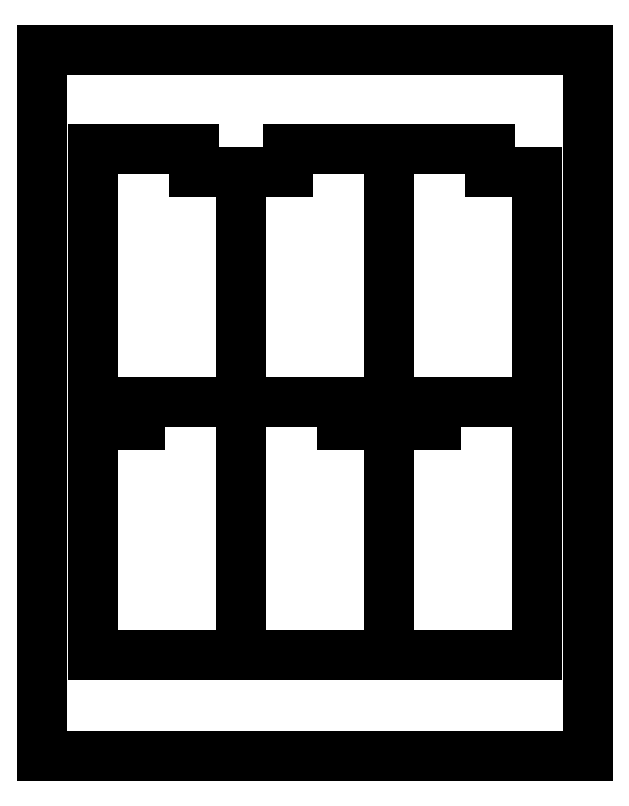
<metadata>
{"format":"dxf","ext":"dxf","renderer":"ezdxf+matplotlib","layout":"modelspace","background":"white","min_lineweight":24,"dpi":150}
</metadata>
<code>
0
SECTION
2
ENTITIES
0
LINE
8
0
10
215.9
20
279.4
11
0
21
279.4
0
LINE
8
0
10
0
20
279.4
11
0
21
0
0
LINE
8
0
10
0
20
0
11
215.9
21
0
0
LINE
8
0
10
215.9
20
0
11
215.9
21
279.4
0
LINE
8
0
10
19.97
20
140
11
19.97
21
240
0
LINE
8
0
10
19.97
20
240
11
59.95
21
240
0
LINE
8
0
10
59.95
20
240
11
59.95
21
231
0
LINE
8
0
10
59.95
20
231
11
78.6
21
231
0
LINE
8
0
10
78.6
20
231
11
78.6
21
140
0
LINE
8
0
10
78.6
20
140
11
19.97
21
140
0
LINE
8
0
10
78.62
20
140
11
78.62
21
231
0
LINE
8
0
10
78.62
20
231
11
97.26
21
231
0
LINE
8
0
10
97.26
20
231
11
97.26
21
240
0
LINE
8
0
10
97.26
20
240
11
137.2
21
240
0
LINE
8
0
10
137.2
20
240
11
137.2
21
140
0
LINE
8
0
10
137.2
20
140
11
78.62
21
140
0
LINE
8
0
10
137.3
20
140
11
137.3
21
240
0
LINE
8
0
10
137.3
20
240
11
177.2
21
240
0
LINE
8
0
10
177.2
20
240
11
177.2
21
231
0
LINE
8
0
10
177.2
20
231
11
195.9
21
231
0
LINE
8
0
10
195.9
20
231
11
195.9
21
140
0
LINE
8
0
10
195.9
20
140
11
137.3
21
140
0
LINE
8
0
10
19.97
20
40.02
11
19.97
21
131
0
LINE
8
0
10
19.97
20
131
11
38.62
21
131
0
LINE
8
0
10
38.62
20
131
11
38.62
21
140
0
LINE
8
0
10
38.62
20
140
11
78.6
21
140
0
LINE
8
0
10
78.6
20
140
11
78.6
21
40.02
0
LINE
8
0
10
78.6
20
40.02
11
19.97
21
40.02
0
LINE
8
0
10
78.62
20
40.02
11
78.62
21
140
0
LINE
8
0
10
78.62
20
140
11
118.6
21
140
0
LINE
8
0
10
118.6
20
140
11
118.6
21
131
0
LINE
8
0
10
118.6
20
131
11
137.2
21
131
0
LINE
8
0
10
137.2
20
131
11
137.2
21
40.02
0
LINE
8
0
10
137.2
20
40.02
11
78.62
21
40.02
0
LINE
8
0
10
137.3
20
40.02
11
137.3
21
131
0
LINE
8
0
10
137.3
20
131
11
155.9
21
131
0
LINE
8
0
10
155.9
20
131
11
155.9
21
140
0
LINE
8
0
10
155.9
20
140
11
195.9
21
140
0
LINE
8
0
10
195.9
20
140
11
195.9
21
40.02
0
LINE
8
0
10
195.9
20
40.02
11
137.3
21
40.02
0
ENDSEC
0
EOF

</code>
